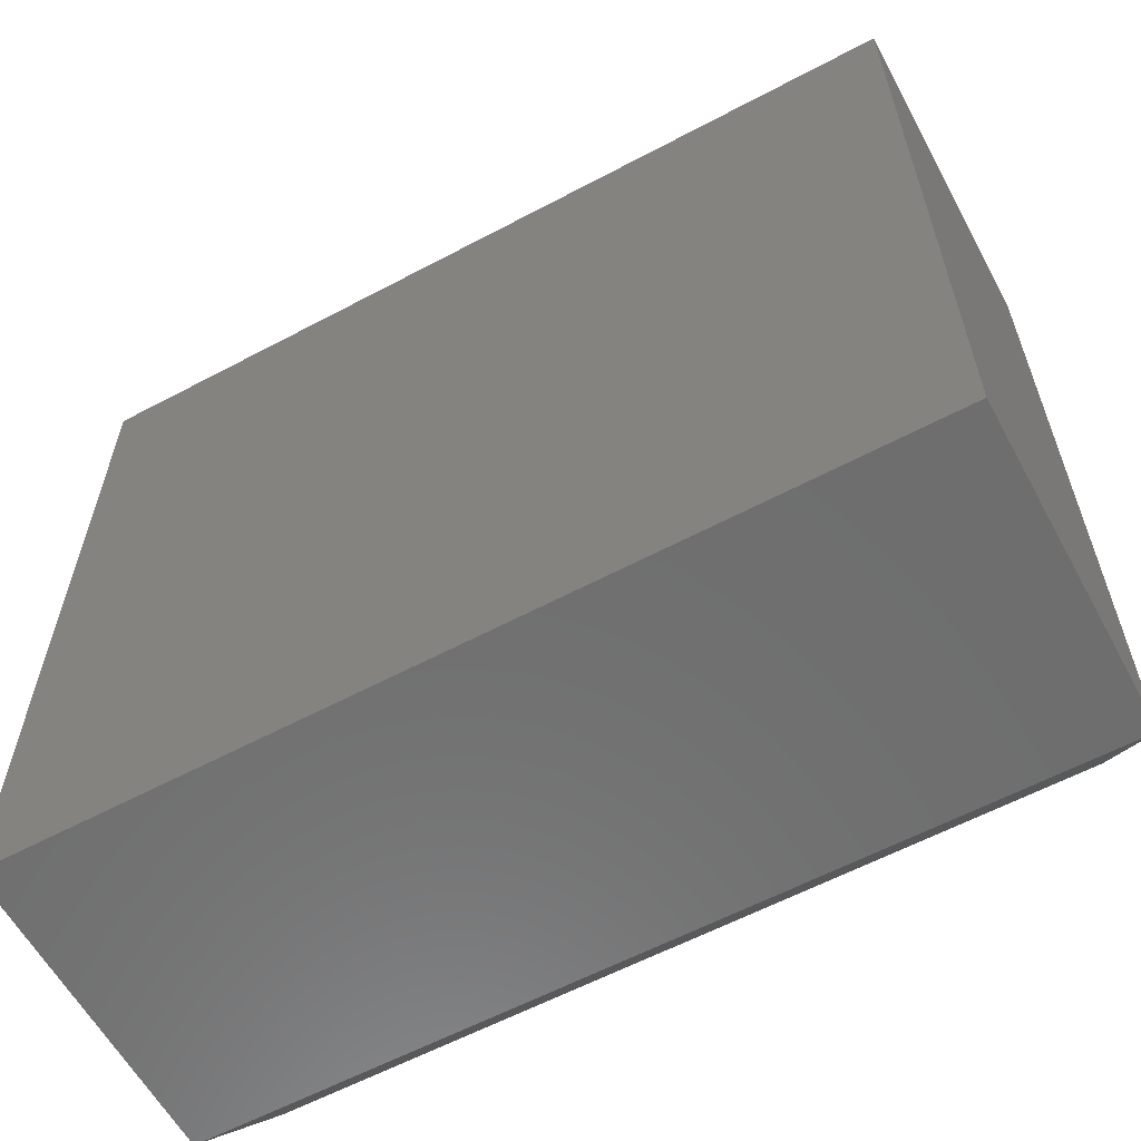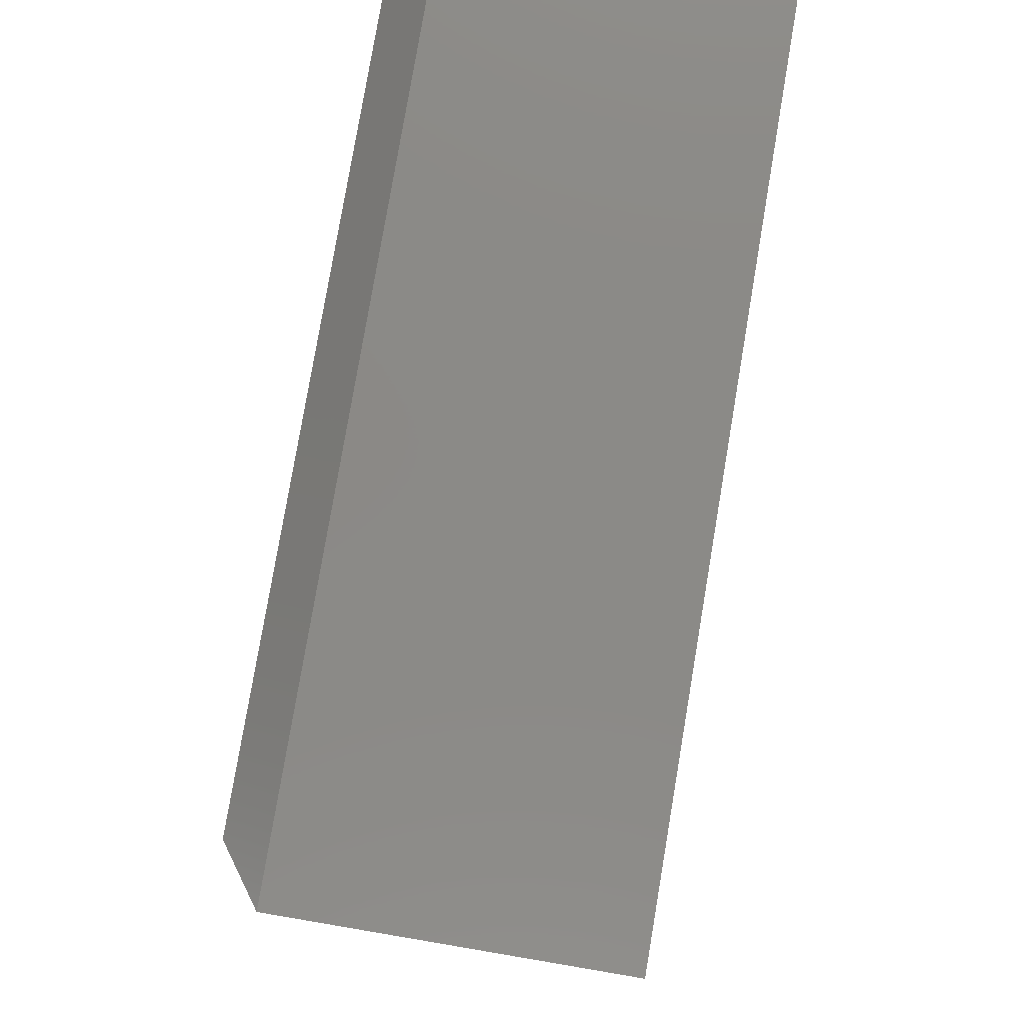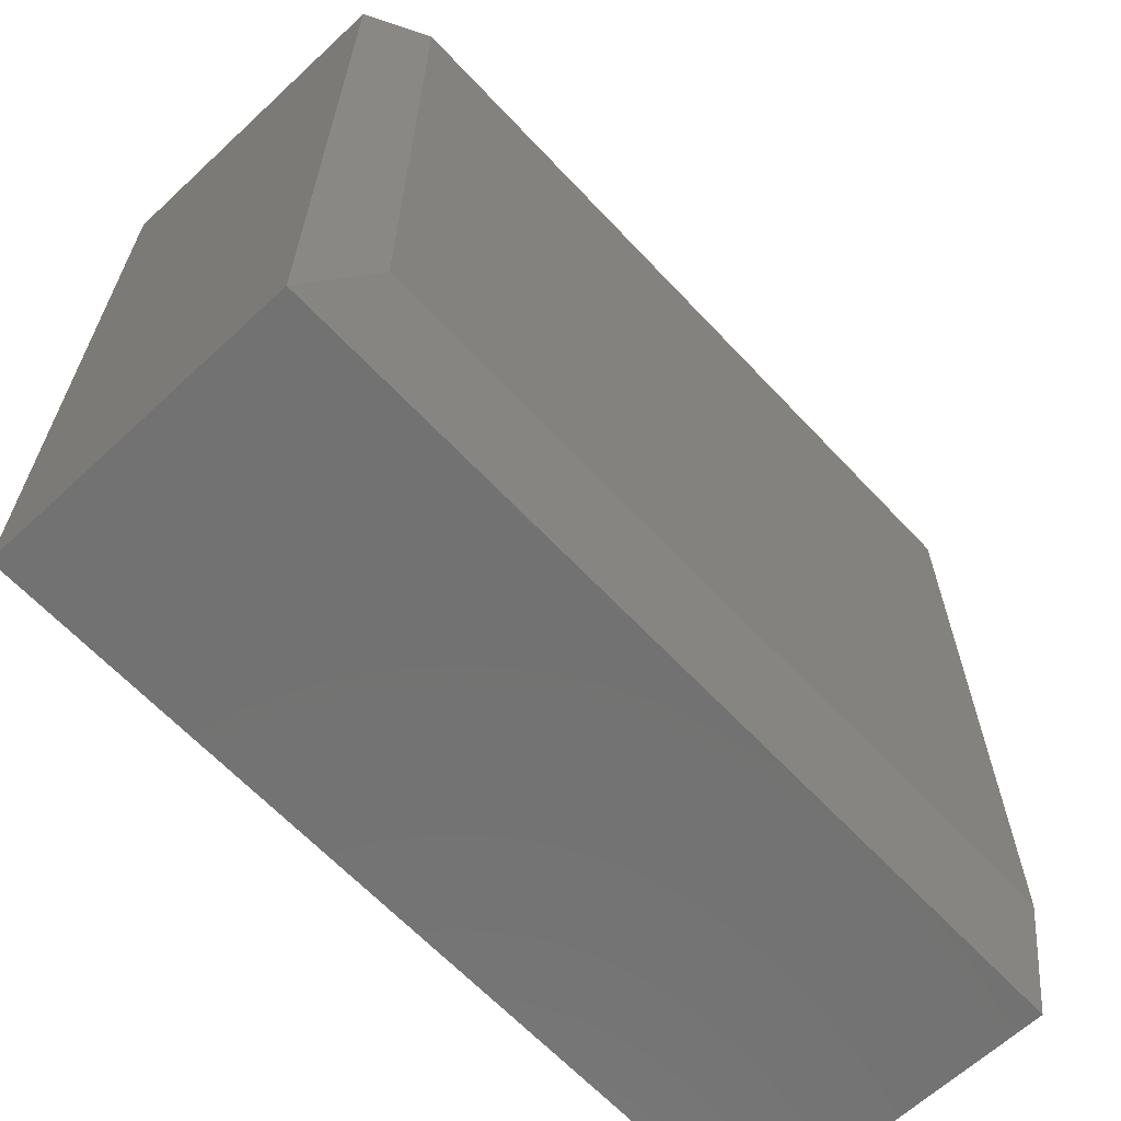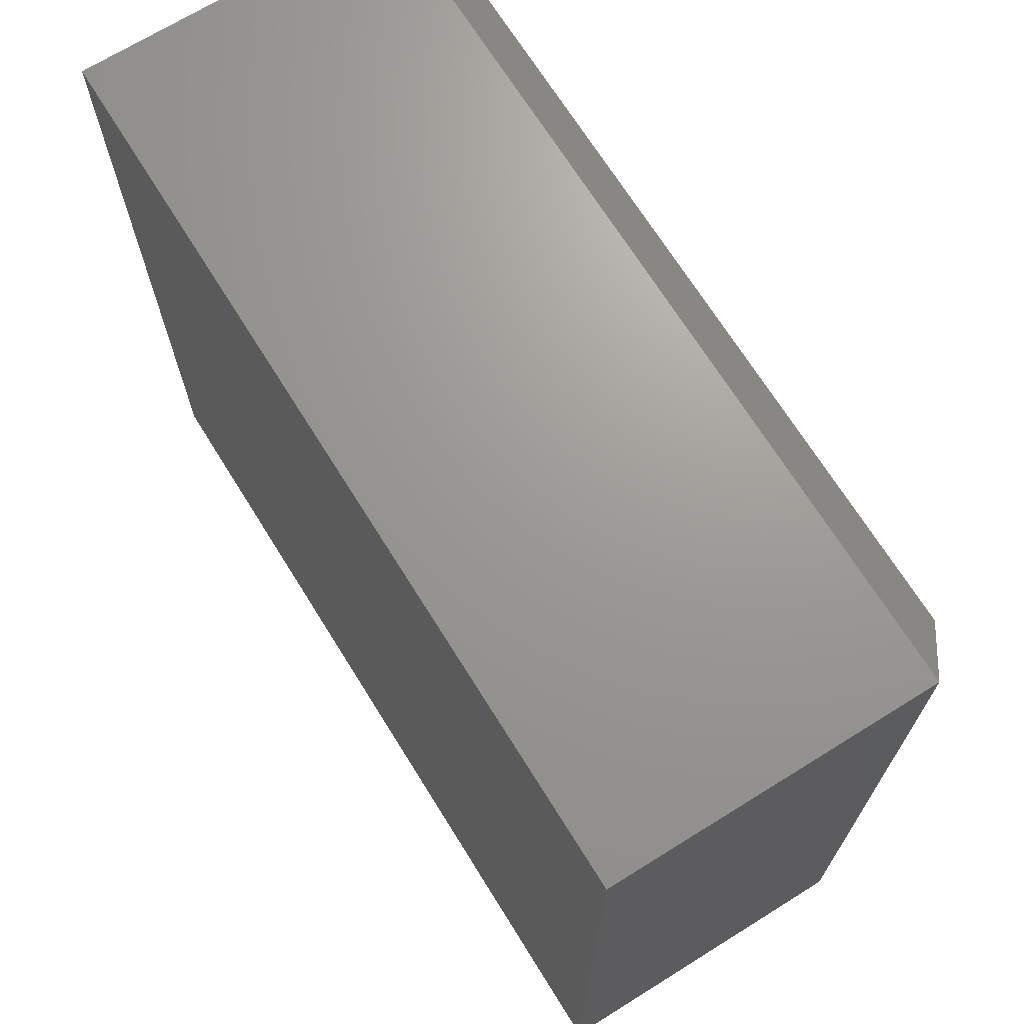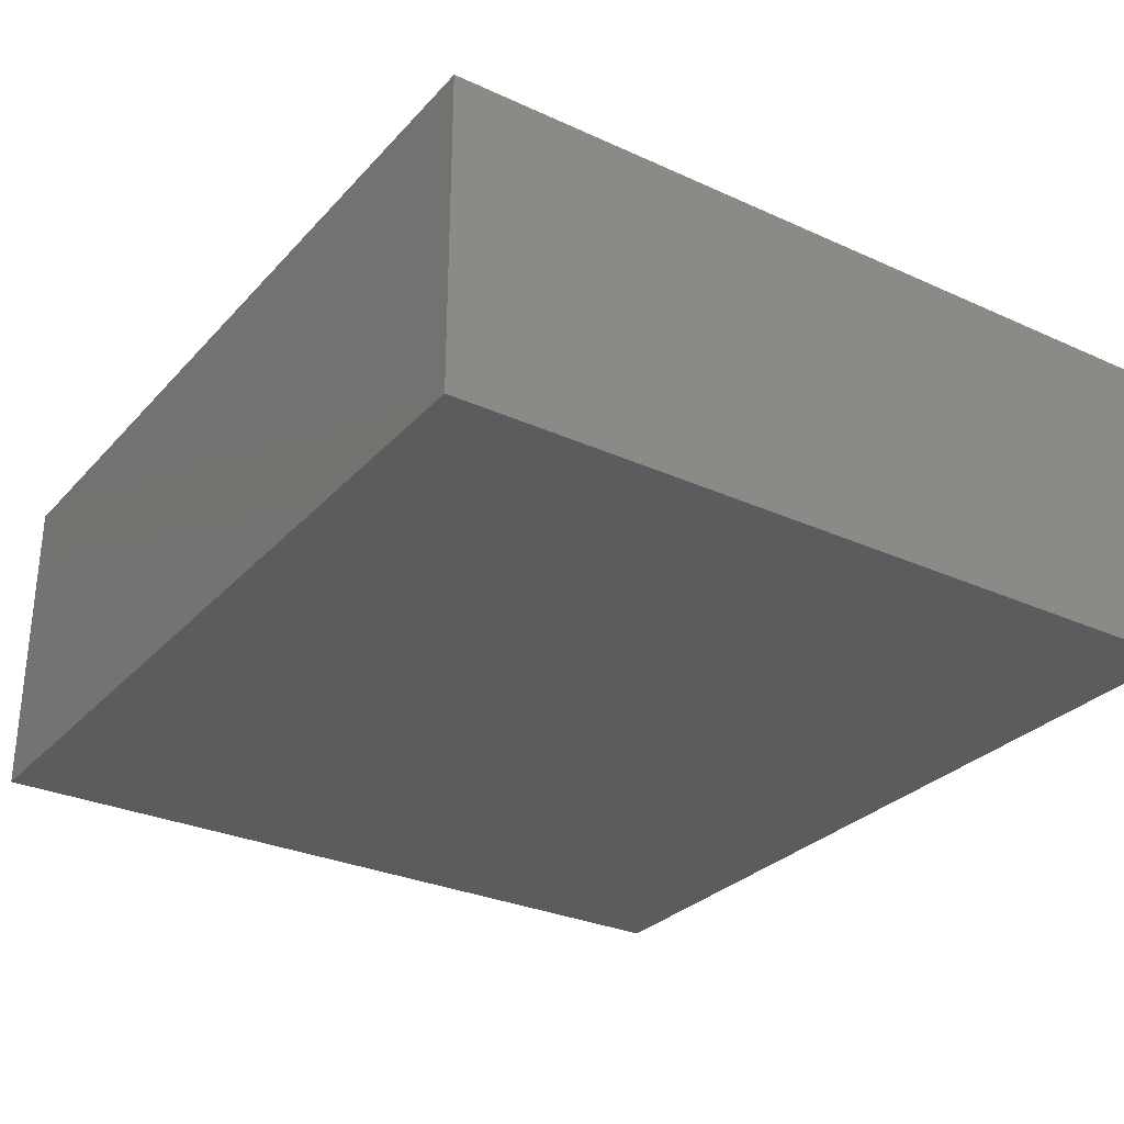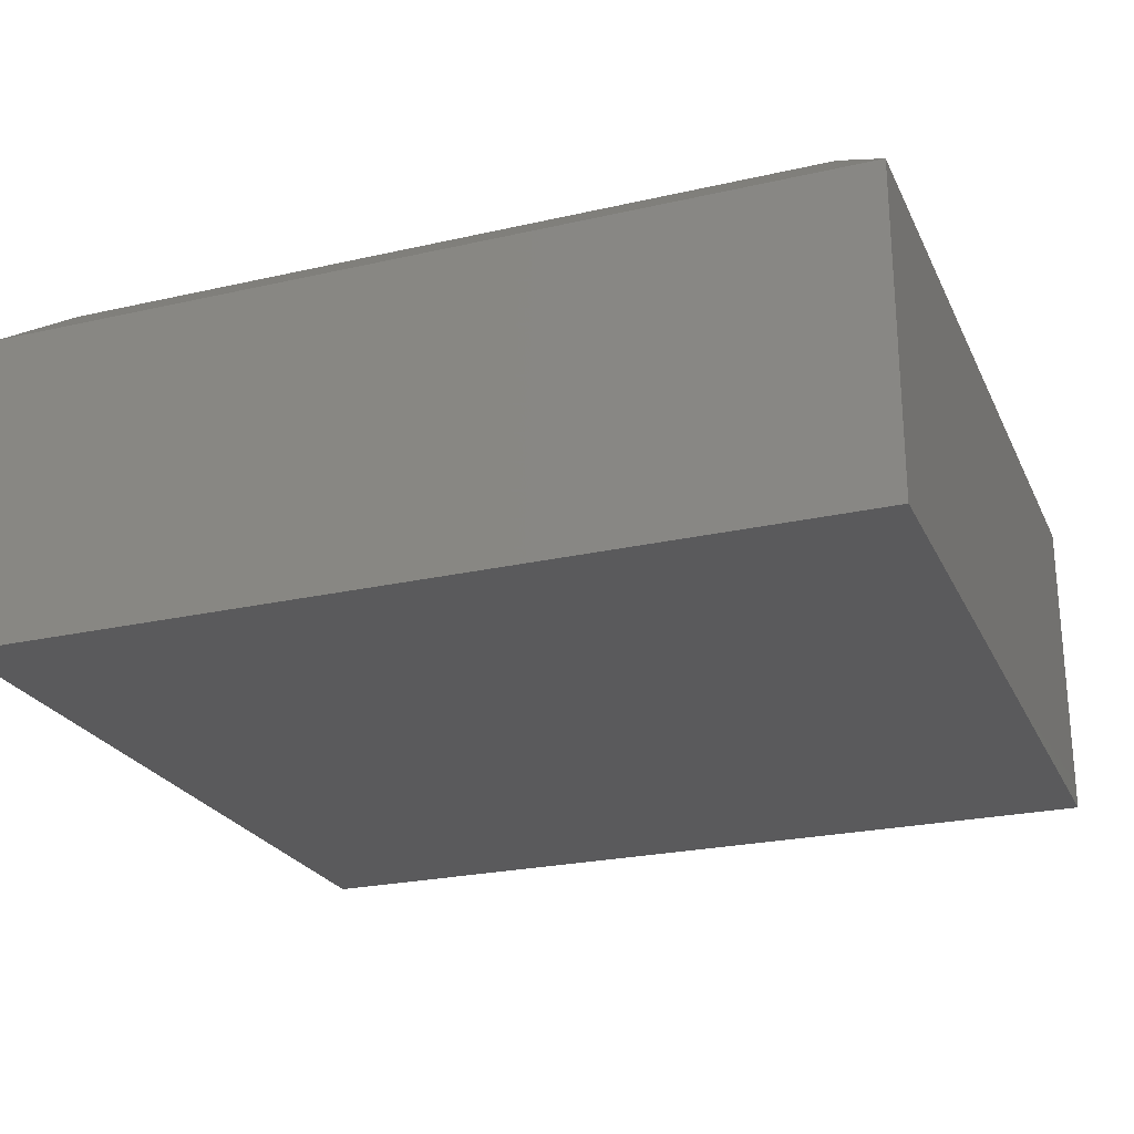
<metadata>
{"format":"stl","ext":"stl","renderer":"f3d","projection":"perspective","resolution":1024,"background":"white","views":[{"elev":-60.3,"azim":-151.5,"up":"+Y"},{"elev":79.5,"azim":99.6,"up":"+Y"},{"elev":-64.2,"azim":-46.9,"up":"+Y"},{"elev":69.5,"azim":-121.9,"up":"+Y"},{"elev":-29.7,"azim":56.3,"up":"+Z"},{"elev":-24.3,"azim":-159.4,"up":"+Z"}]}
</metadata>
<code>
# stl→obj: 12 verts, 20 faces
v -0.75 -0.6875 0
v 1.11e-16 -0.6875 -4.592e-17
v -0.75 -0.6875 0.2767
v 1.28e-16 -0.6875 0.2767
v -0.75 0 0
v -0.75 4.963e-33 0.2767
v 0 8.327e-17 -4.592e-17
v 1.694e-17 8.327e-17 0.2767
v -0.04688 -0.6406 0.3158
v -0.04688 -0.04688 0.3158
v -0.7031 -0.6406 0.3158
v -0.7031 -0.04688 0.3158
f 1 2 3
f 3 2 4
f 5 6 7
f 7 6 8
f 6 5 3
f 3 5 1
f 9 10 11
f 11 10 12
f 7 8 2
f 2 8 4
f 4 8 9
f 9 8 10
f 6 12 8
f 8 12 10
f 6 3 12
f 12 3 11
f 3 4 11
f 11 4 9
f 1 5 2
f 2 5 7

</code>
